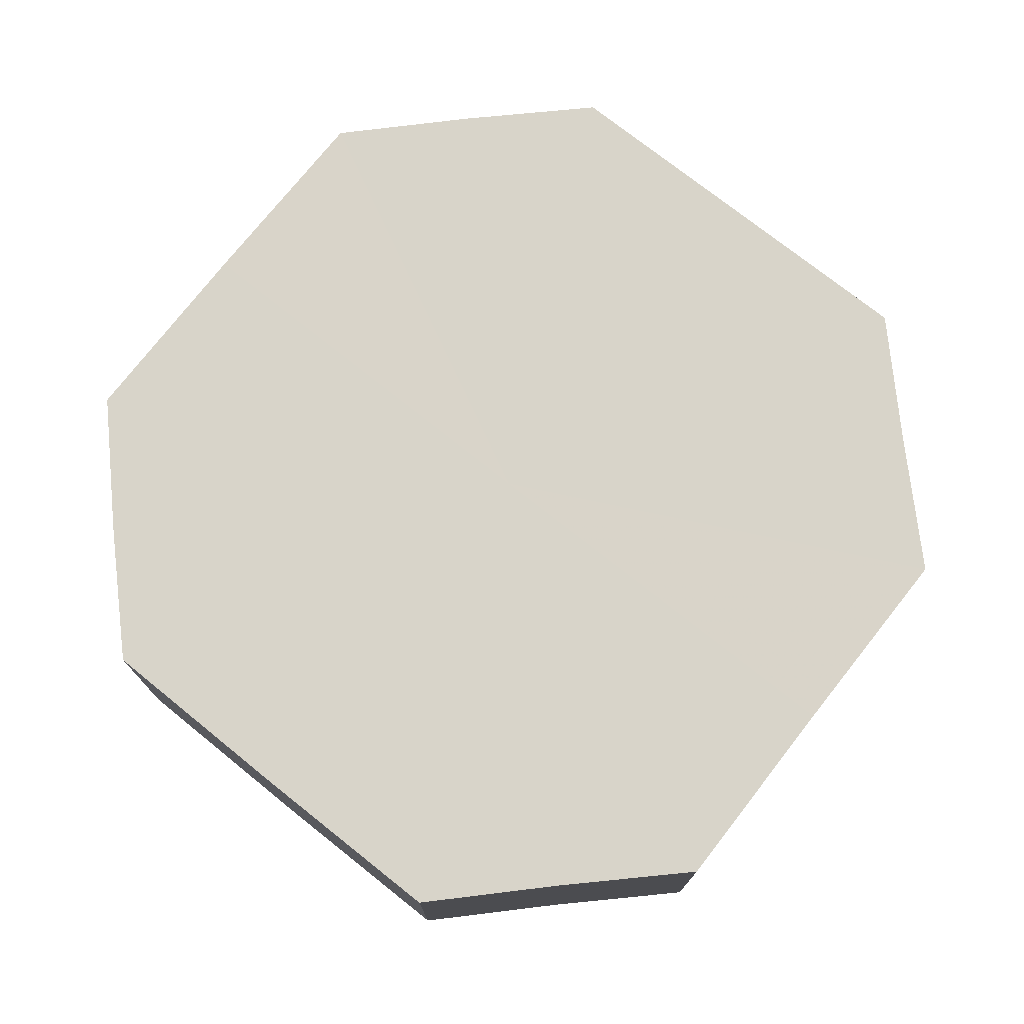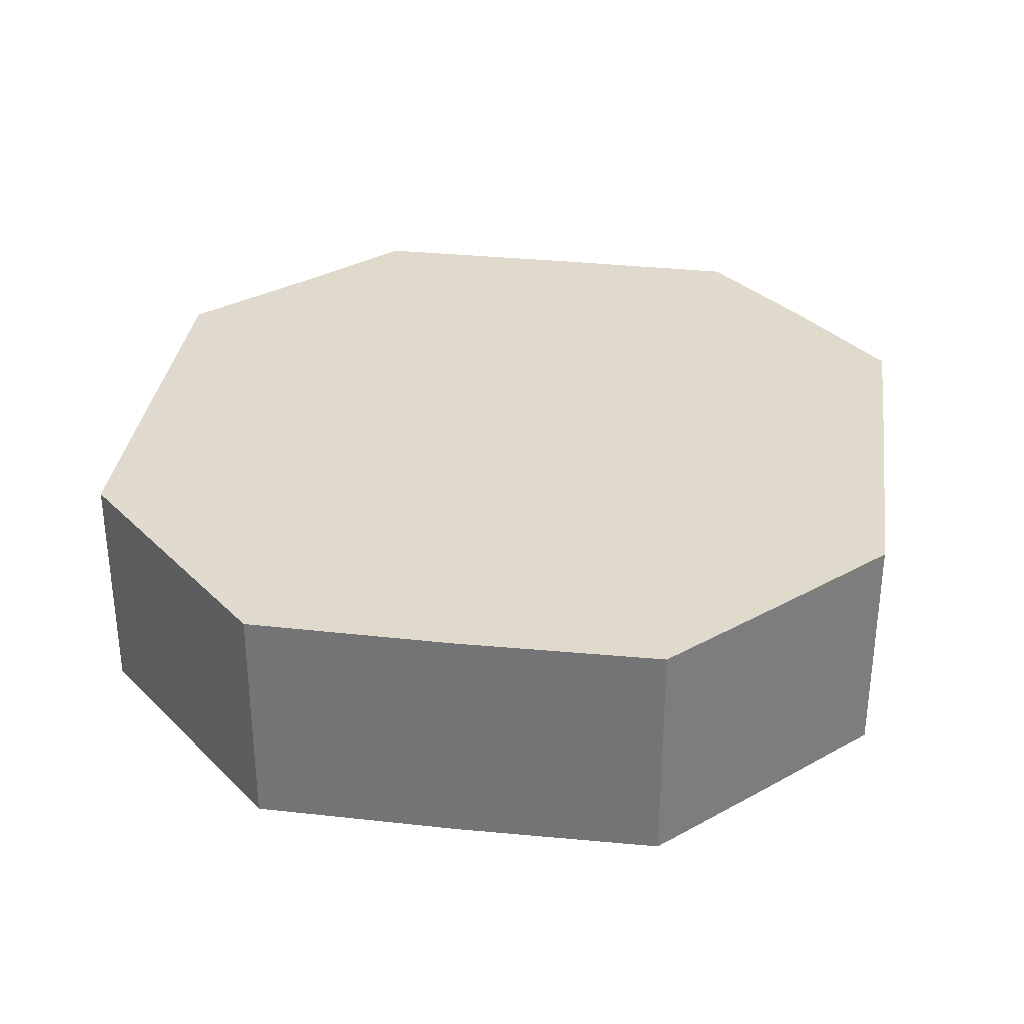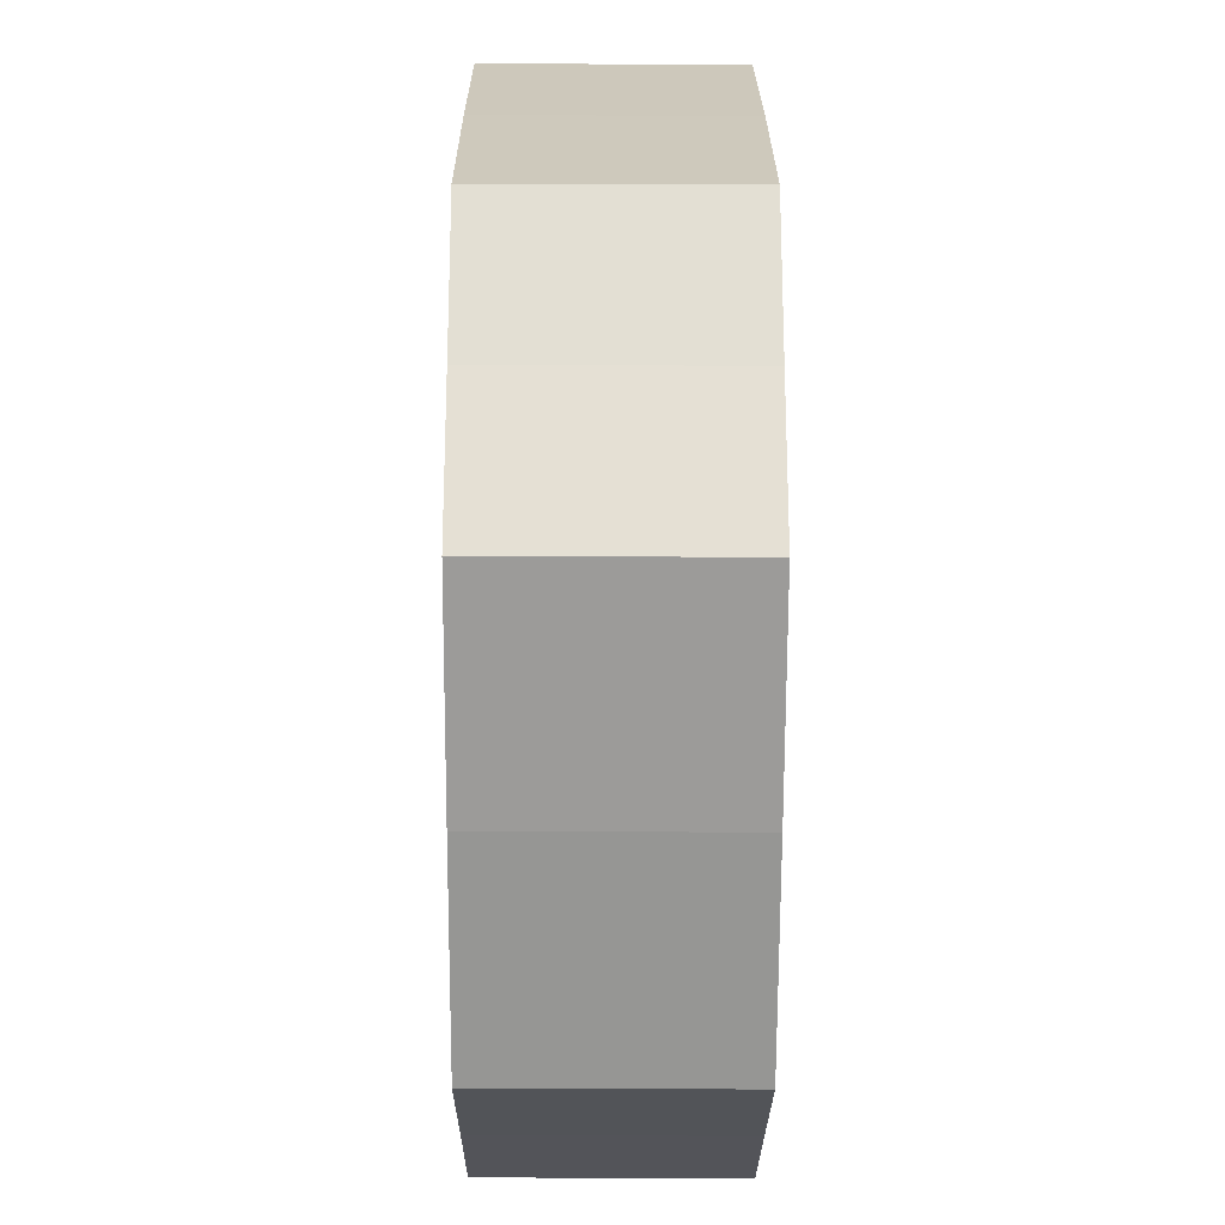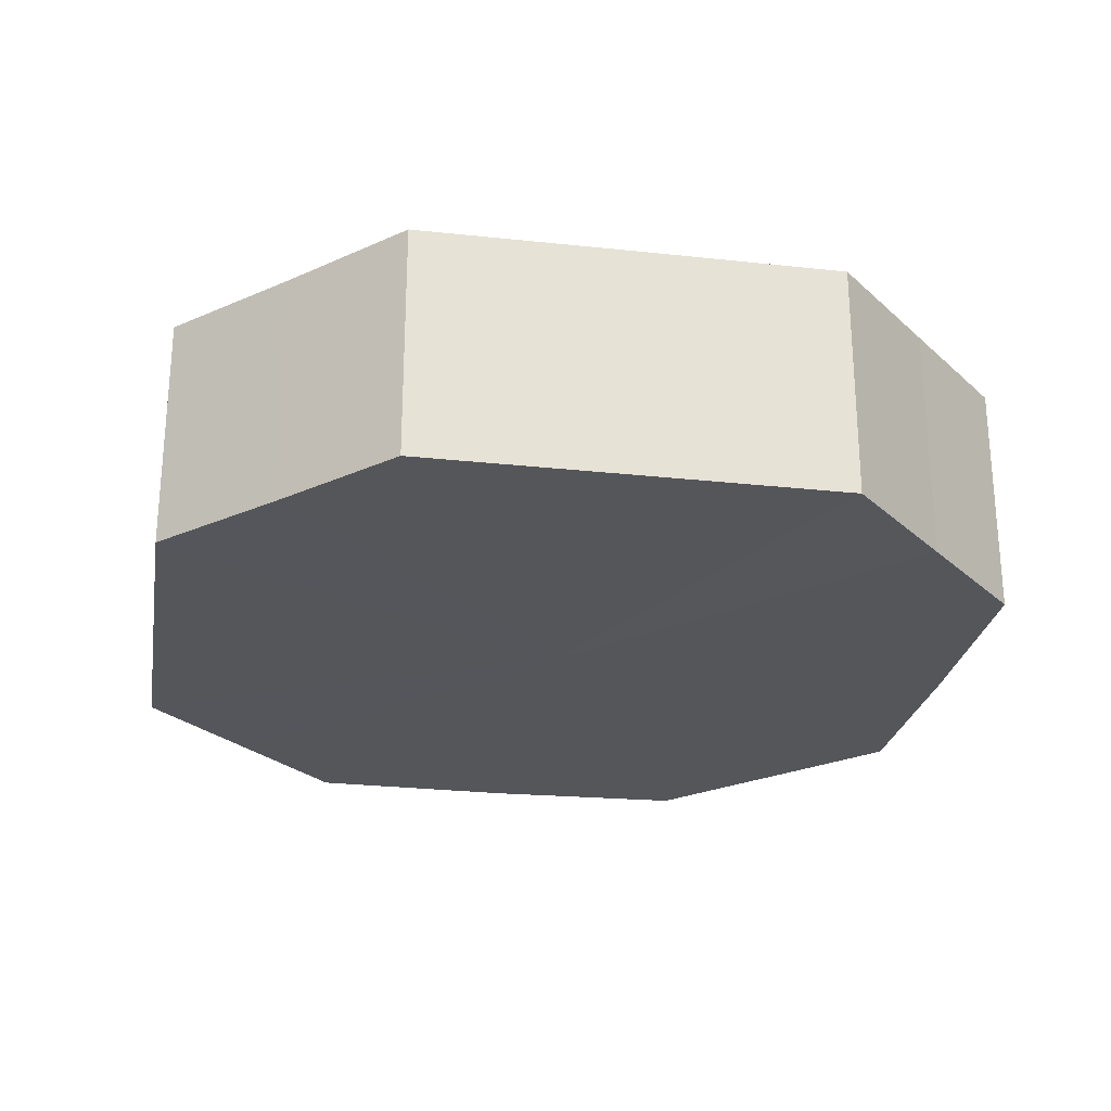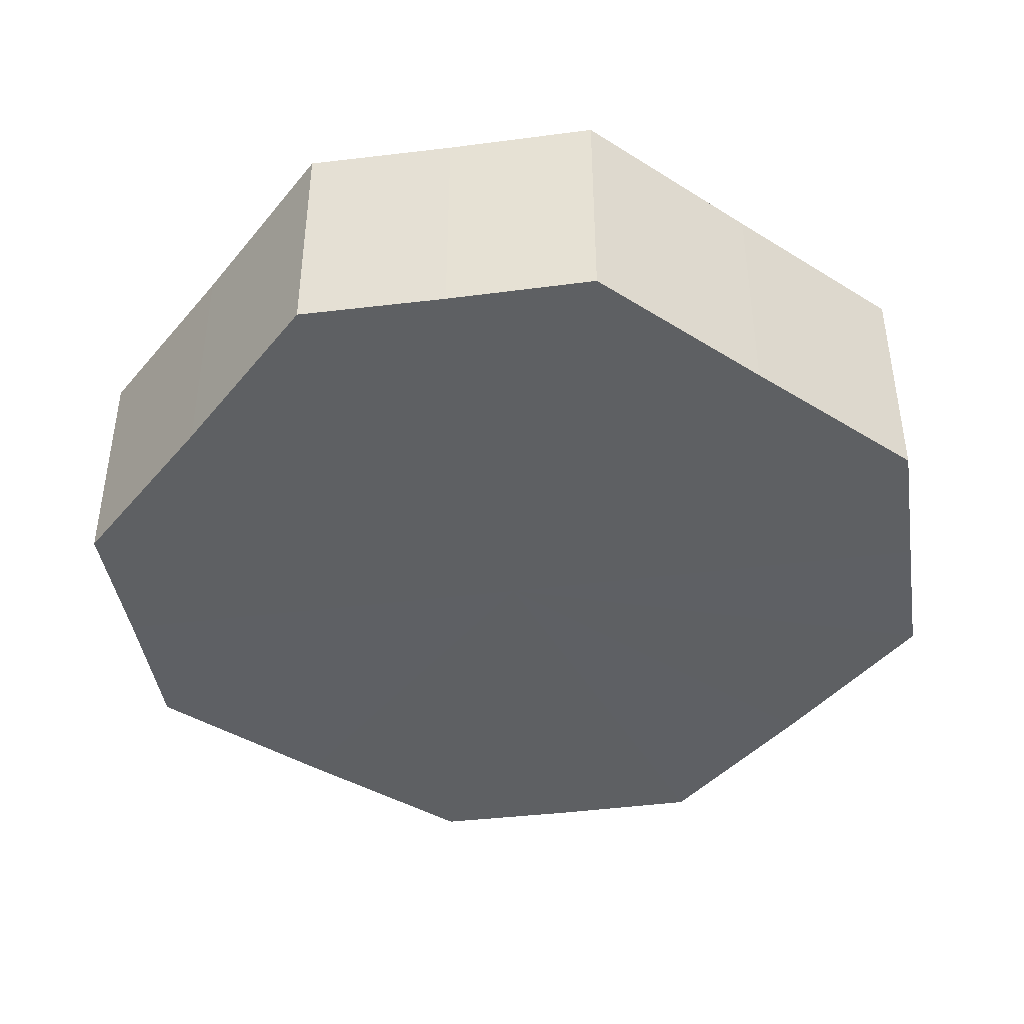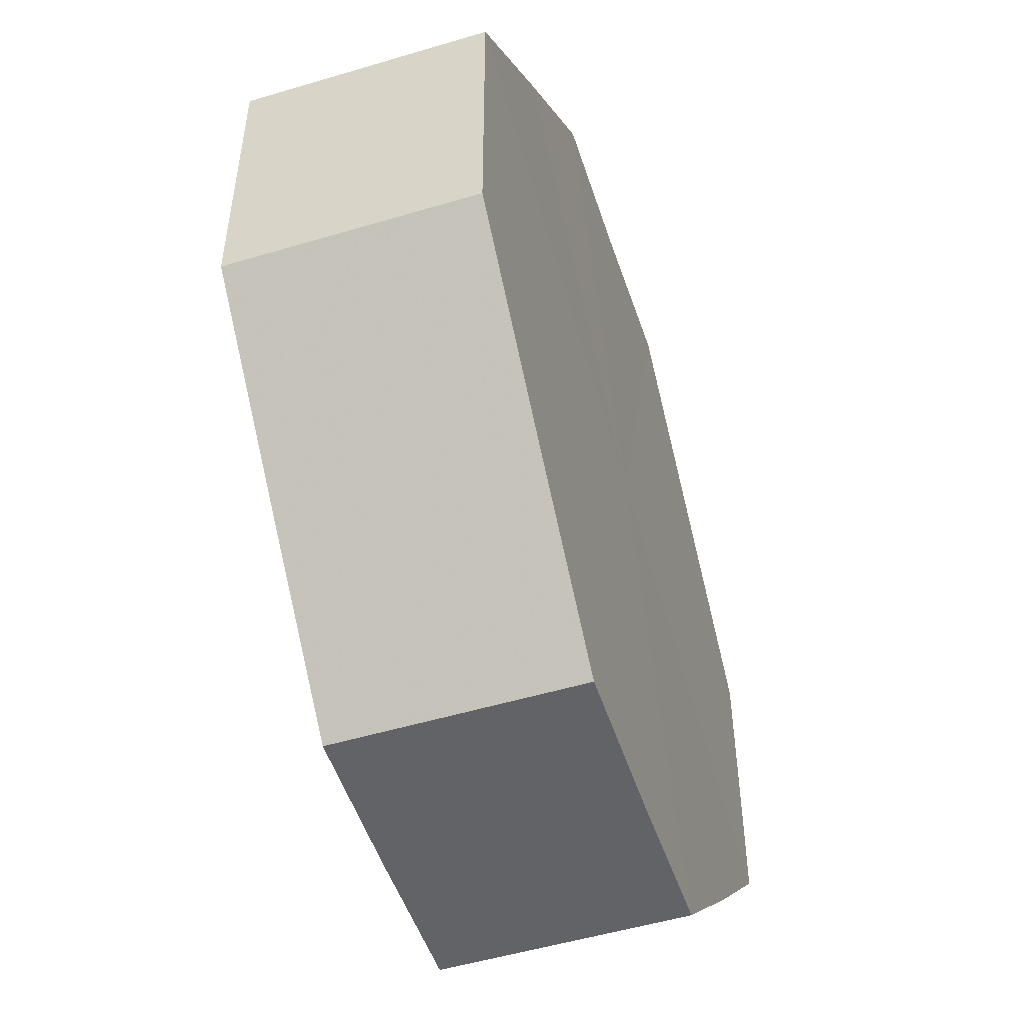
<metadata>
{"format":"obj","ext":"obj","renderer":"f3d","projection":"perspective","resolution":1024,"background":"white","views":[{"elev":75.2,"azim":-6.4,"up":"+Z"},{"elev":33.1,"azim":-37.1,"up":"+Z"},{"elev":-23.4,"azim":-90.3,"up":"+Y"},{"elev":-25.8,"azim":125.4,"up":"+Z"},{"elev":-42.6,"azim":98.6,"up":"+Z"},{"elev":-51.5,"azim":108.1,"up":"+Y"}]}
</metadata>
<code>
o 25005
v 2246 1875 11.22
v 2246 1875 11.22
v 2246 1875 11.21
v 2246 1875 11.22
v 2246 1875 11.21
v 2246 1875 11.22
v 2246 1875 11.21
v 2246 1875 11.22
v 2246 1875 11.21
v 2246 1875 11.22
v 2246 1875 11.21
v 2246 1875 11.22
v 2246 1875 11.21
v 2246 1875 11.22
v 2246 1875 11.21
v 2246 1875 11.22
v 2246 1875 11.21
v 2246 1875 11.22
v 2246 1875 11.21
v 2246 1875 11.22
v 2246 1875 11.21
v 2246 1875 11.22
v 2246 1875 11.21
v 2246 1875 11.22
v 2246 1875 11.21
v 2246 1875 11.22
v 2246 1875 11.21
v 2246 1875 11.22
v 2246 1875 11.21
v 2246 1875 11.22
v 2246 1875 11.21
v 2246 1875 11.21
v 2246 1875 11.21
v 2246 1875 11.22
v 2246 1875 11.21
v 2246 1875 11.22
v 2246 1875 11.21
v 2246 1875 11.21
v 2246 1875 11.22
v 2246 1875 11.21
v 2246 1875 11.22
v 2246 1875 11.22
v 2246 1875 11.21
v 2246 1875 11.21
v 2246 1875 11.22
v 2246 1875 11.21
v 2246 1875 11.22
v 2246 1875 11.22
v 2246 1875 11.21
v 2246 1875 11.21
v 2246 1875 11.22
v 2246 1875 11.21
v 2246 1875 11.22
v 2246 1875 11.22
v 2246 1875 11.21
v 2246 1875 11.21
v 2246 1875 11.22
v 2246 1875 11.21
v 2246 1875 11.22
v 2246 1875 11.22
v 2246 1875 11.21
v 2246 1875 11.21
v 2246 1875 11.22
v 2246 1875 11.22
v 2246 1875 11.22
v 2246 1875 11.22
v 2246 1875 11.22
v 2246 1875 11.22
v 2246 1875 11.22
v 2246 1875 11.22
v 2246 1875 11.22
v 2246 1875 11.22
v 2246 1875 11.22
v 2246 1875 11.22
v 2246 1875 11.22
v 2246 1875 11.22
v 2246 1875 11.22
v 2246 1875 11.22
v 2246 1875 11.22
v 2246 1875 11.22
v 2246 1875 11.22
v 2246 1875 11.21
v 2246 1875 11.21
v 2246 1875 11.21
v 2246 1875 11.21
v 2246 1875 11.21
v 2246 1875 11.21
v 2246 1875 11.21
v 2246 1875 11.21
v 2246 1875 11.21
v 2246 1875 11.21
v 2246 1875 11.21
v 2246 1875 11.21
v 2246 1875 11.21
v 2246 1875 11.21
v 2246 1875 11.21
v 2246 1875 11.21
v 2246 1875 11.21
f 1 2 3
f 2 4 5
f 6 1 7
f 4 8 9
f 10 6 11
f 8 12 13
f 14 10 15
f 12 16 17
f 18 14 19
f 16 20 21
f 22 18 23
f 20 24 25
f 26 22 27
f 24 28 29
f 30 26 31
f 28 30 32
f 33 34 35
f 35 36 37
f 38 39 33
f 40 41 38
f 37 42 43
f 44 45 40
f 46 47 44
f 43 48 49
f 50 51 46
f 52 53 50
f 49 54 55
f 56 57 52
f 58 59 56
f 55 60 61
f 62 63 58
f 61 64 62
f 65 66 67
f 65 68 66
f 65 67 69
f 65 70 68
f 65 69 71
f 65 72 70
f 65 71 73
f 65 74 72
f 65 73 75
f 65 76 74
f 65 75 77
f 65 78 76
f 65 77 79
f 65 80 78
f 65 79 81
f 65 81 80
f 82 83 84
f 82 85 83
f 82 84 86
f 82 87 85
f 82 86 88
f 82 89 87
f 82 88 90
f 82 91 89
f 82 90 92
f 82 93 91
f 82 92 94
f 82 95 93
f 82 94 96
f 82 97 95
f 82 96 98
f 82 98 97

</code>
